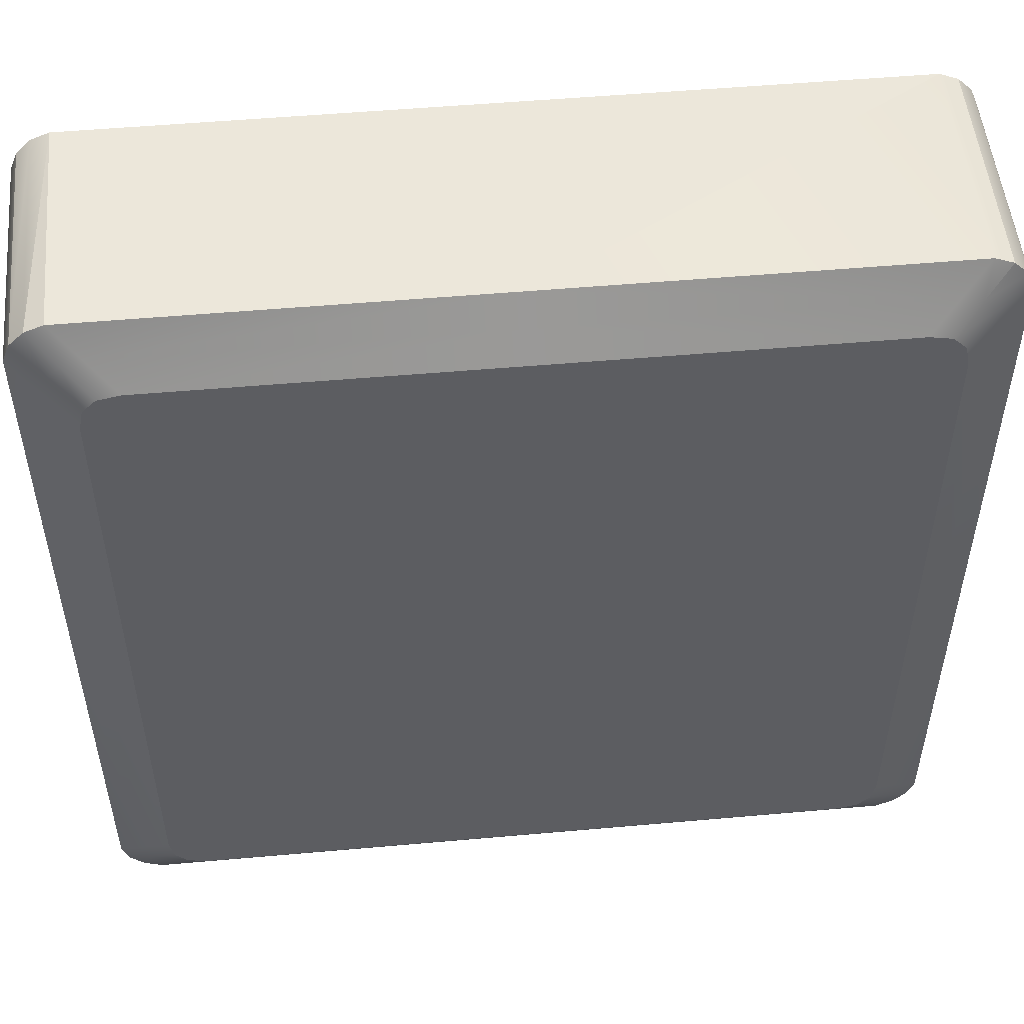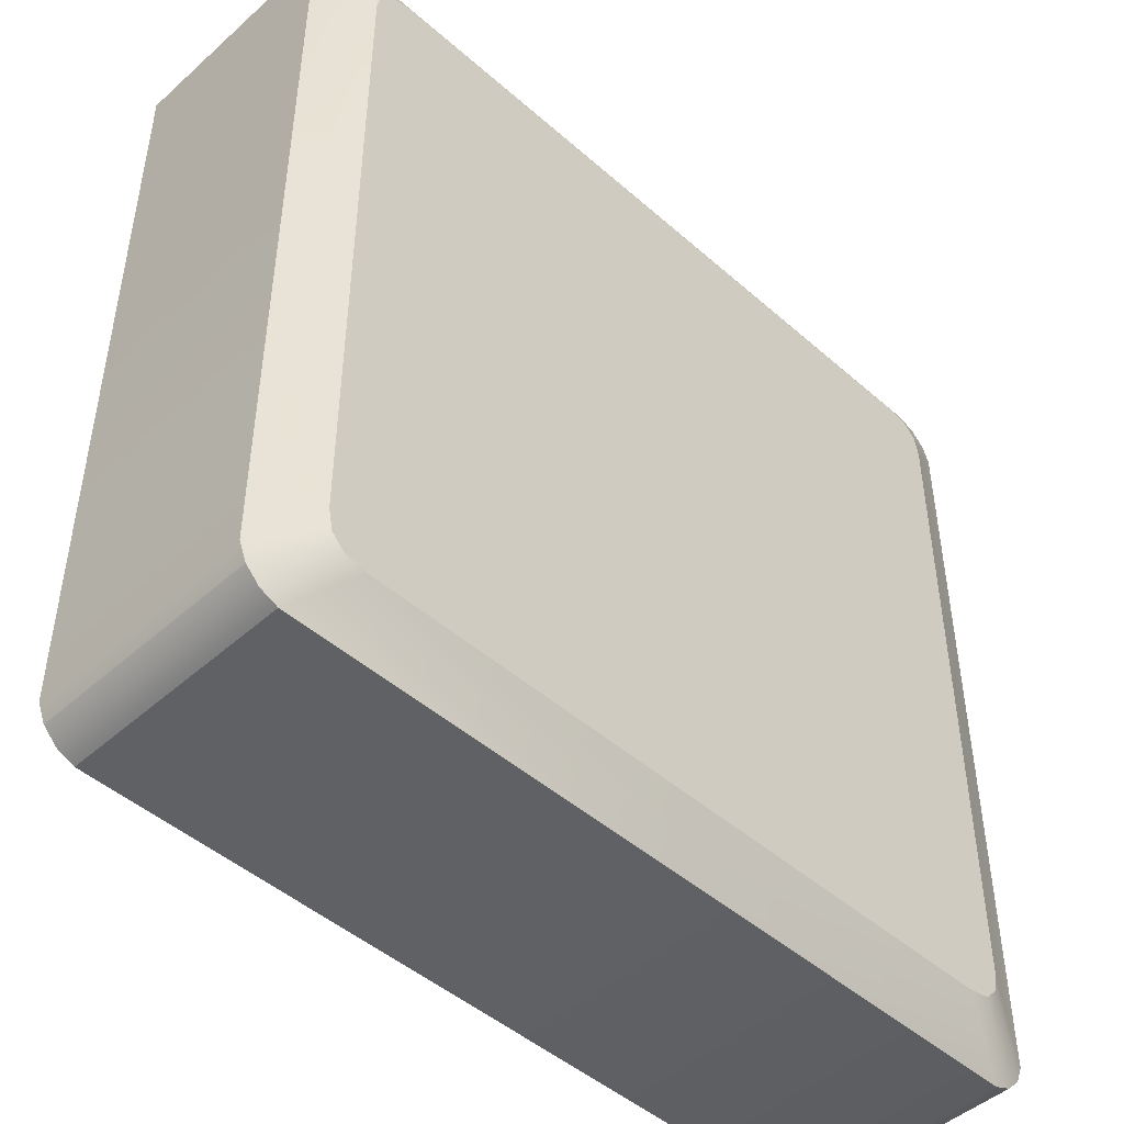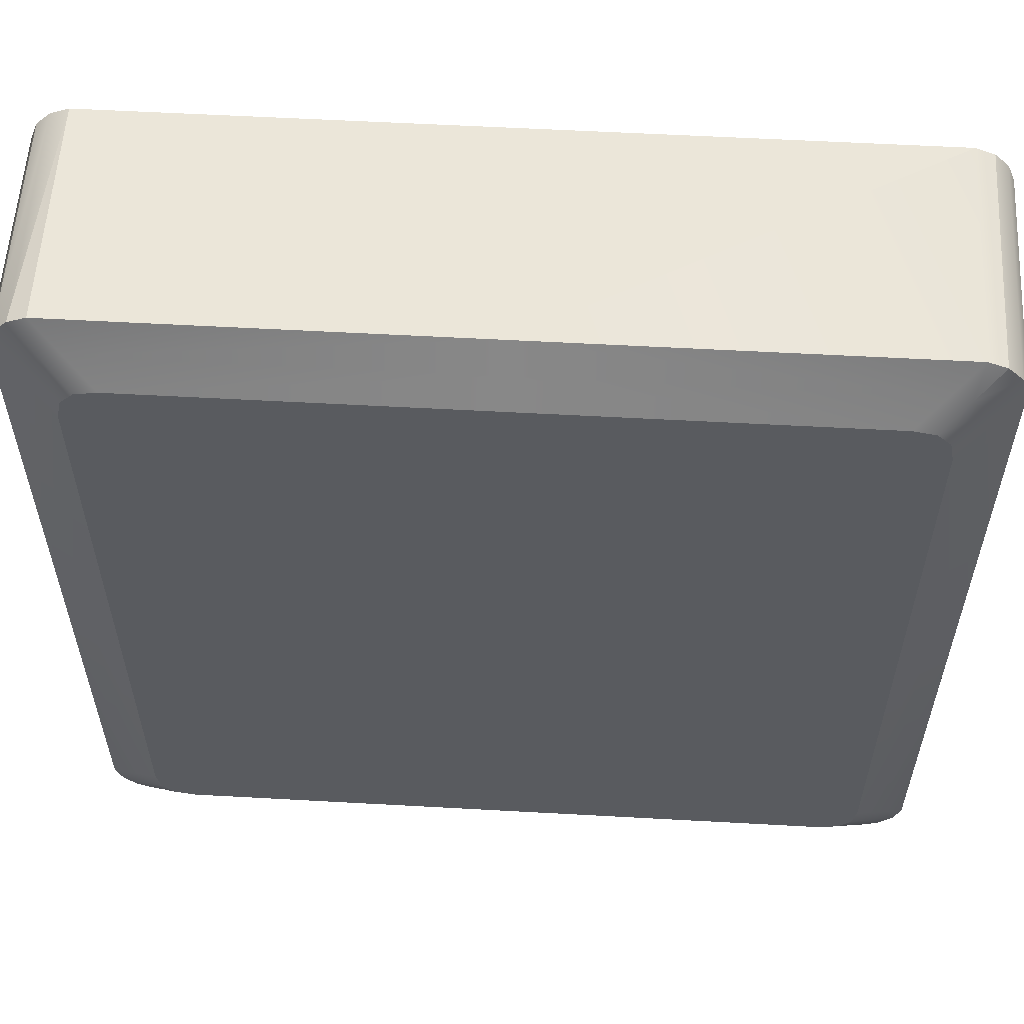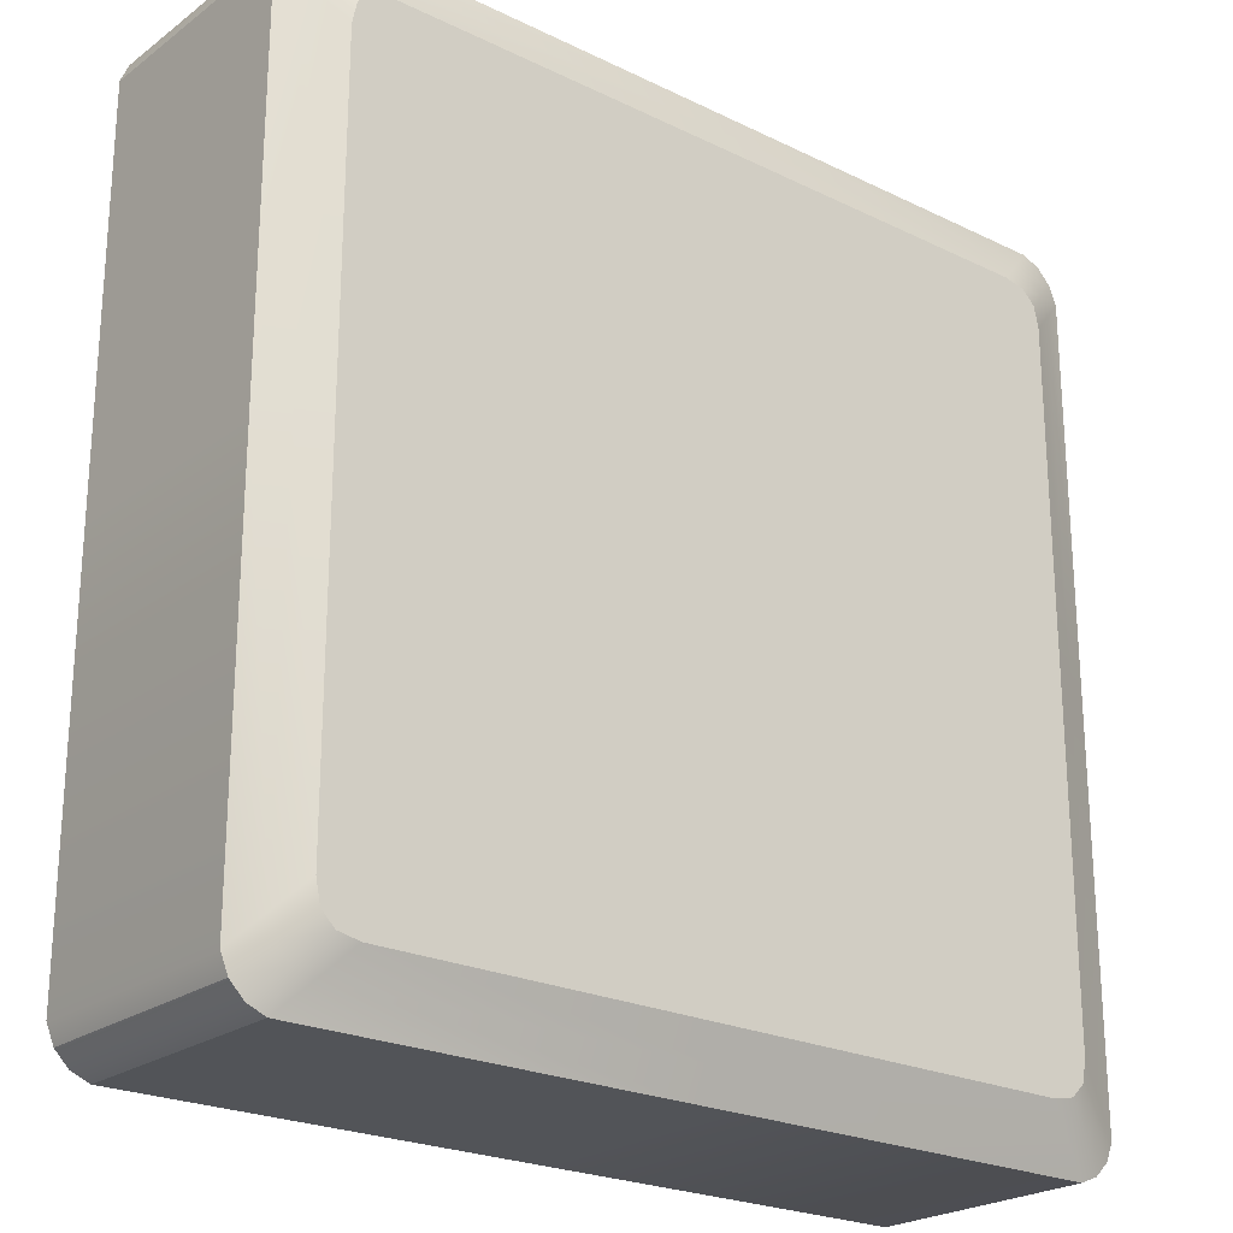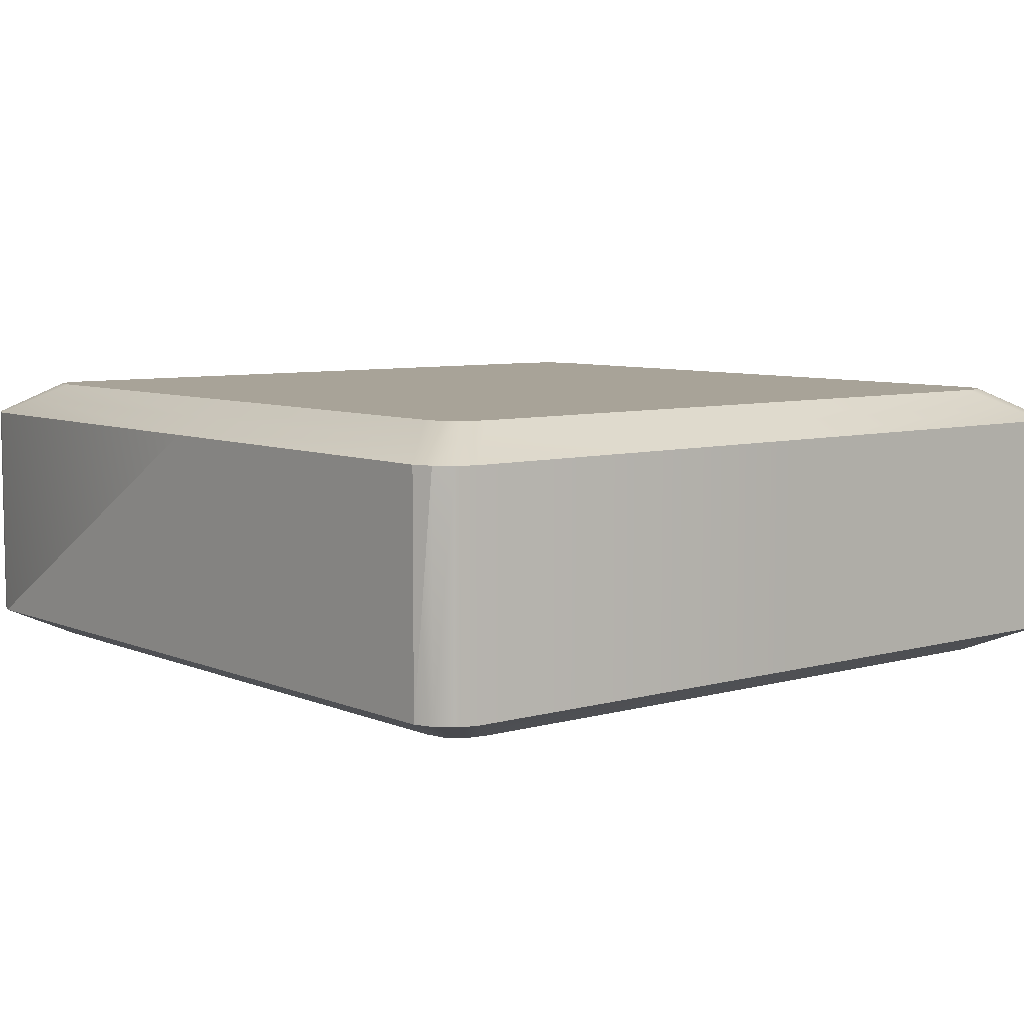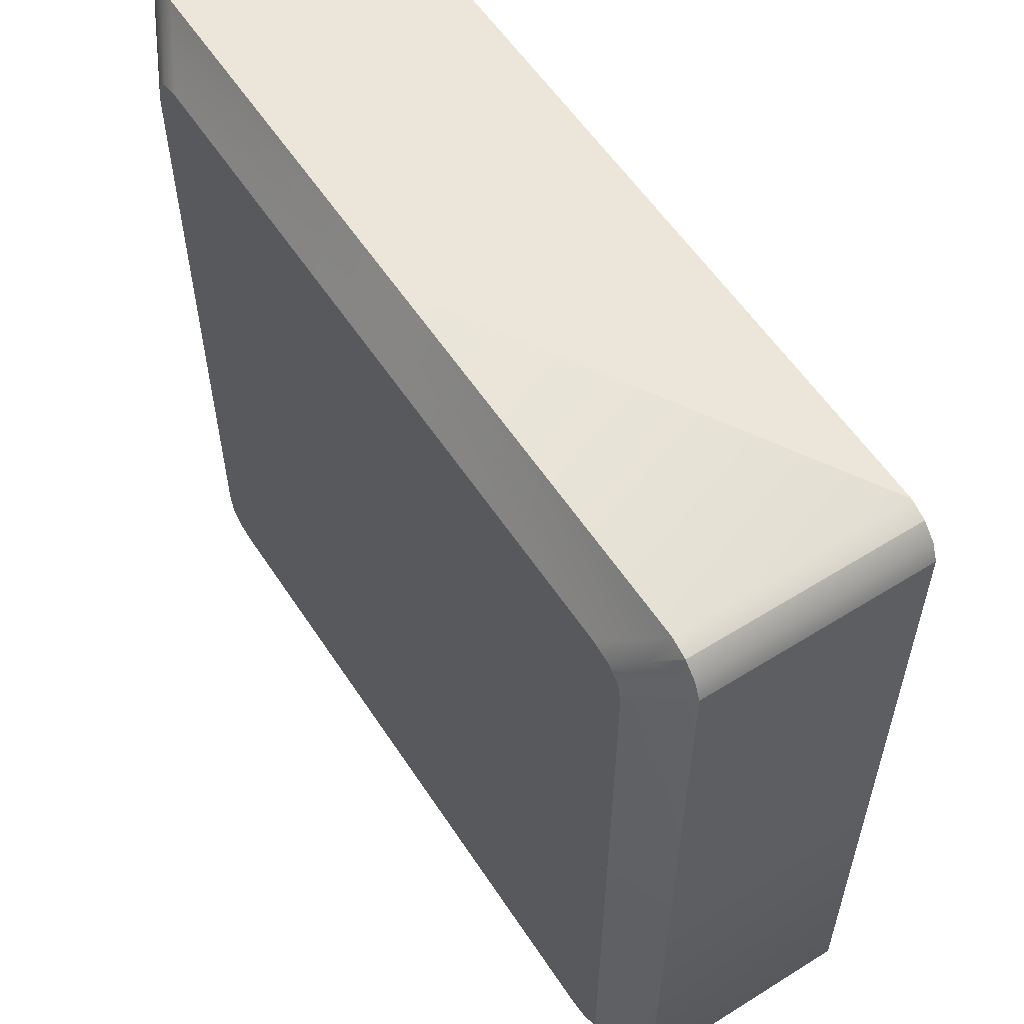
<metadata>
{"format":"obj","ext":"obj","renderer":"f3d","projection":"perspective","resolution":1024,"background":"white","views":[{"elev":51.7,"azim":174.5,"up":"+Z"},{"elev":-47.0,"azim":-44.8,"up":"+Z"},{"elev":57.3,"azim":-176.7,"up":"+Z"},{"elev":-23.2,"azim":-39.4,"up":"+Z"},{"elev":6.9,"azim":50.7,"up":"+Y"},{"elev":57.3,"azim":-123.0,"up":"+Z"}]}
</metadata>
<code>
v  0.36 -0.018 0.018
v  0.36 -0.018 -0.018
v  0.36 0.018 -0.018
v  0.36 0.018 0.018
v  0.18 0.18 0.18
v  0.18 0.18 -0.18
v  0.18 -0.18 0.18
v  0.18 -0.18 -0.18
v  0 -0 -0
g mis_obj_MoveFloor3_HD
f 1 2 3 4
f 5 4 3 6
f 7 1 4 5
f 2 8 6 3
f 1 7 8 2
f 9 7 5
f 9 5 6
f 9 6 8
f 9 8 7
v  0.36 -0.018 0.018
v  0.36 -0.018 -0.018
v  0.36 0.018 -0.018
v  0.36 0.018 0.018
v  0.18 0.18 0.18
v  0.18 0.18 -0.18
v  0.18 -0.18 0.18
v  0.18 -0.18 -0.18
v  0 -0 0
g glass
f 10 11 12 13
f 14 13 12 15
f 16 10 13 14
f 11 17 15 12
f 10 16 17 11
f 18 16 14
f 18 14 15
f 18 15 17
f 18 17 16
v  3600 -180 180
v  3600 -180 -180
v  3600 180 -180
v  3600 180 180
v  1800 1800 1800
v  1800 1800 -1800
v  1800 -1800 1800
v  1800 -1800 -1800
v  0 -0 0
g wave
f 19 20 21 22
f 23 22 21 24
f 25 19 22 23
f 20 26 24 21
f 19 25 26 20
f 27 25 23
f 27 23 24
f 27 24 26
f 27 26 25
v  53.13 -32.59 51.3
v  53.13 -4.096 51.3
v  51.39 -32.59 53.05
v  51.39 -4.096 53.05
v  49.13 -32.59 53.96
v  49.13 -4.096 53.96
v  -51.19 -4.096 53.07
v  -51.19 -32.59 53.07
v  -48.91 -4.096 53.99
v  -48.91 -32.59 53.99
v  0.1091 -4.096 53.97
v  0.1091 -32.59 53.97
v  51.38 -32.59 -53.05
v  51.38 -4.096 -53.05
v  53.14 -32.59 -51.31
v  53.14 -4.096 -51.31
v  54.06 -32.59 -49.04
v  54.06 -4.096 -49.04
v  54.04 -4.096 49.03
v  54.04 -32.59 49.03
v  54.05 -4.096 -0.0049
v  54.05 -32.59 -0.0049
v  -52.93 -32.59 -51.33
v  -52.93 -4.096 -51.33
v  -51.2 -32.59 -53.08
v  -51.2 -4.096 -53.08
v  -48.95 -32.59 -54
v  -48.95 -4.096 -54
v  49.13 -4.096 -53.98
v  49.13 -32.59 -53.98
v  0.0932 -4.096 -53.99
v  0.0932 -32.59 -53.99
v  -52.93 -32.59 51.33
v  -52.93 -4.096 51.33
v  -53.86 -32.59 49.07
v  -53.86 -4.096 49.07
v  -53.86 -4.096 -49.06
v  -53.86 -32.59 -49.06
v  -53.86 -4.096 0.0056
v  -53.86 -32.59 0.0056
v  -46.99 -0.0233 42.14
v  0.0239 -0.0233 -0.0007
v  -46.99 -0.0233 -0.0007
v  -46.99 -0.0233 -42.14
v  -46.45 -0.0233 -44.85
v  -44.82 -0.0233 -46.48
v  -42.11 -0.0233 -47.02
v  0.0239 -0.0233 -47.02
v  42.16 -0.0233 -47.02
v  44.87 -0.0233 -46.48
v  46.5 -0.0233 -44.85
v  47.04 -0.0233 -42.14
v  47.04 -0.0233 -0.0007
v  47.04 -0.0233 42.14
v  46.5 -0.0233 44.85
v  44.87 -0.0233 46.47
v  42.16 -0.0233 47.02
v  0.0239 -0.0233 47.02
v  -42.11 -0.0233 47.02
v  -44.82 -0.0233 46.47
v  -46.45 -0.0233 44.85
v  -46.99 -35.9 -0.0007
v  0.0239 -35.9 -0.0007
v  -46.99 -35.9 42.14
v  -46.45 -35.9 44.85
v  -44.82 -35.9 46.47
v  -42.11 -35.9 47.02
v  0.0239 -35.9 47.02
v  42.16 -35.9 47.02
v  44.87 -35.9 46.47
v  46.5 -35.9 44.85
v  47.04 -35.9 42.14
v  47.04 -35.9 -0.0007
v  47.04 -35.9 -42.14
v  46.5 -35.9 -44.85
v  44.87 -35.9 -46.48
v  42.16 -35.9 -47.02
v  0.0239 -35.9 -47.02
v  -42.11 -35.9 -47.02
v  -44.82 -35.9 -46.48
v  -46.45 -35.9 -44.85
v  -46.99 -35.9 -42.14
v  -50.43 -2.06 0.0025
v  -50.43 -2.06 45.6
v  -49.69 -2.06 48.09
v  -48.01 -2.06 49.77
v  -45.51 -2.06 50.5
v  0.0665 -2.06 50.5
v  45.65 -2.06 50.49
v  48.13 -2.06 49.76
v  49.81 -2.06 48.08
v  50.54 -2.06 45.58
v  50.55 -2.06 -0.0028
v  50.55 -2.06 -45.59
v  49.82 -2.06 -48.08
v  48.13 -2.06 -49.76
v  45.65 -2.06 -50.5
v  0.0586 -2.06 -50.5
v  -45.53 -2.06 -50.51
v  -48.01 -2.06 -49.78
v  -49.69 -2.06 -48.09
v  -50.42 -2.06 -45.6
v  -50.43 -34.25 0.0025
v  -50.42 -34.25 -45.6
v  -49.69 -34.25 -48.09
v  -48.01 -34.25 -49.78
v  -45.53 -34.25 -50.51
v  0.0586 -34.25 -50.5
v  45.65 -34.25 -50.5
v  48.13 -34.25 -49.76
v  49.82 -34.25 -48.08
v  50.55 -34.25 -45.59
v  50.55 -34.25 -0.0028
v  50.54 -34.25 45.58
v  49.81 -34.25 48.08
v  48.13 -34.25 49.76
v  45.65 -34.25 50.49
v  0.0665 -34.25 50.5
v  -45.51 -34.25 50.5
v  -48.01 -34.25 49.77
v  -49.69 -34.25 48.09
v  -50.43 -34.25 45.6
g mis_obj_MoveFloor_body
f 28 29 30
f 29 31 30
f 30 31 32
f 31 33 32
f 34 35 36
f 35 37 36
f 36 37 38
f 37 39 38
f 39 32 38
f 38 32 33
f 40 41 42
f 41 43 42
f 42 43 44
f 43 45 44
f 29 28 46
f 28 47 46
f 46 47 48
f 47 49 48
f 49 44 48
f 48 44 45
f 50 51 52
f 51 53 52
f 52 53 54
f 53 55 54
f 41 40 56
f 40 57 56
f 56 57 58
f 57 59 58
f 59 54 58
f 58 54 55
f 35 34 60
f 34 61 60
f 60 61 62
f 61 63 62
f 51 50 64
f 50 65 64
f 64 65 66
f 65 67 66
f 67 62 66
f 66 62 63
f 68 69 70
f 70 69 71
f 71 69 72
f 72 69 73
f 73 69 74
f 74 69 75
f 75 69 76
f 76 69 77
f 77 69 78
f 78 69 79
f 79 69 80
f 80 69 81
f 81 69 82
f 82 69 83
f 83 69 84
f 84 69 85
f 85 69 86
f 86 69 87
f 87 69 88
f 69 68 88
f 89 90 91
f 91 90 92
f 92 90 93
f 93 90 94
f 94 90 95
f 95 90 96
f 96 90 97
f 97 90 98
f 98 90 99
f 99 90 100
f 100 90 101
f 101 90 102
f 102 90 103
f 103 90 104
f 104 90 105
f 105 90 106
f 106 90 107
f 107 90 108
f 108 90 109
f 90 89 109
f 71 110 70
f 70 110 68
f 110 111 68
f 68 111 88
f 111 112 88
f 88 112 87
f 112 113 87
f 113 114 87
f 87 114 86
f 114 115 86
f 86 115 85
f 85 115 84
f 115 116 84
f 84 116 83
f 116 117 83
f 83 117 82
f 117 118 82
f 118 119 82
f 82 119 81
f 119 120 81
f 81 120 80
f 80 120 79
f 120 121 79
f 79 121 78
f 121 122 78
f 78 122 77
f 122 123 77
f 123 124 77
f 77 124 76
f 124 125 76
f 76 125 75
f 75 125 74
f 125 126 74
f 74 126 73
f 126 127 73
f 127 128 73
f 73 128 72
f 128 129 72
f 72 129 71
f 71 129 110
f 129 66 110
f 110 66 111
f 66 63 111
f 111 63 112
f 63 61 112
f 112 61 113
f 61 34 113
f 34 36 113
f 113 36 114
f 36 38 114
f 114 38 115
f 115 38 116
f 38 33 116
f 116 33 117
f 33 31 117
f 117 31 118
f 31 29 118
f 29 46 118
f 118 46 119
f 46 48 119
f 119 48 120
f 120 48 121
f 48 45 121
f 121 45 122
f 45 43 122
f 43 41 122
f 122 41 123
f 41 56 123
f 123 56 124
f 56 58 124
f 124 58 125
f 125 58 126
f 58 55 126
f 126 55 127
f 55 53 127
f 53 51 127
f 127 51 128
f 51 64 128
f 128 64 129
f 64 66 129
f 91 130 89
f 89 130 109
f 130 131 109
f 109 131 108
f 131 132 108
f 108 132 107
f 132 133 107
f 133 134 107
f 107 134 106
f 134 135 106
f 106 135 105
f 105 135 104
f 135 136 104
f 104 136 103
f 136 137 103
f 103 137 102
f 137 138 102
f 138 139 102
f 102 139 101
f 139 140 101
f 101 140 100
f 100 140 99
f 140 141 99
f 99 141 98
f 141 142 98
f 98 142 97
f 142 143 97
f 143 144 97
f 97 144 96
f 144 145 96
f 96 145 95
f 95 145 94
f 145 146 94
f 94 146 93
f 146 147 93
f 147 148 93
f 93 148 92
f 148 149 92
f 92 149 91
f 91 149 130
f 149 67 130
f 130 67 131
f 67 65 131
f 131 65 132
f 65 50 132
f 132 50 133
f 50 52 133
f 52 54 133
f 133 54 134
f 54 59 134
f 134 59 135
f 135 59 136
f 59 57 136
f 136 57 137
f 57 40 137
f 137 40 138
f 40 42 138
f 42 44 138
f 138 44 139
f 44 49 139
f 139 49 140
f 140 49 141
f 49 47 141
f 141 47 142
f 47 28 142
f 142 28 143
f 28 30 143
f 30 32 143
f 143 32 144
f 32 39 144
f 144 39 145
f 145 39 146
f 39 37 146
f 146 37 147
f 37 35 147
f 35 60 147
f 147 60 148
f 60 62 148
f 148 62 149
f 62 67 149
v  -0.0053 -0 0.0053
v  -0.0043 -0 0.0053
v  -0.0053 0.001 0.0053
v  -0.0043 0.001 0.0053
v  -0.0032 -0 0.0053
v  -0.0032 0.001 0.0053
v  -0.0021 -0 0.0053
v  -0.0021 0.001 0.0053
v  -0.0011 -0 0.0053
v  -0.0011 0.001 0.0053
v  -0 -0 0.0053
v  -0 0.001 0.0053
v  0.0011 -0 0.0053
v  0.0011 0.001 0.0053
v  0.0021 -0 0.0053
v  0.0021 0.001 0.0053
v  0.0032 -0 0.0053
v  0.0032 0.001 0.0053
v  0.0043 -0 0.0053
v  0.0043 0.001 0.0053
v  0.0053 -0 0.0053
v  0.0053 0.001 0.0053
v  0.0053 -0 0.0043
v  0.0053 0.001 0.0043
v  0.0053 -0 0.0032
v  0.0053 0.001 0.0032
v  0.0053 -0 0.0021
v  0.0053 0.001 0.0021
v  0.0053 -0 0.0011
v  0.0053 0.001 0.0011
v  0.0053 -0 0
v  0.0053 0.001 0
v  0.0053 -0 -0.0011
v  0.0053 0.001 -0.0011
v  0.0053 -0 -0.0021
v  0.0053 0.001 -0.0021
v  0.0053 -0 -0.0032
v  0.0053 0.001 -0.0032
v  0.0053 -0 -0.0042
v  0.0053 0.001 -0.0042
v  0.0053 -0 -0.0053
v  0.0053 0.001 -0.0053
v  0.0043 -0 -0.0053
v  0.0043 0.001 -0.0053
v  0.0032 -0 -0.0053
v  0.0032 0.001 -0.0053
v  0.0021 -0 -0.0053
v  0.0021 0.001 -0.0053
v  0.0011 -0 -0.0053
v  0.0011 0.001 -0.0053
v  -0 -0 -0.0053
v  -0 0.001 -0.0053
v  -0.0011 -0 -0.0053
v  -0.0011 0.001 -0.0053
v  -0.0021 -0 -0.0053
v  -0.0021 0.001 -0.0053
v  -0.0032 -0 -0.0053
v  -0.0032 0.001 -0.0053
v  -0.0043 -0 -0.0053
v  -0.0043 0.001 -0.0053
v  -0.0053 -0 -0.0053
v  -0.0053 0.001 -0.0053
v  -0.0053 -0 -0.0042
v  -0.0053 0.001 -0.0042
v  -0.0053 -0 -0.0032
v  -0.0053 0.001 -0.0032
v  -0.0053 -0 -0.0021
v  -0.0053 0.001 -0.0021
v  -0.0053 -0 -0.0011
v  -0.0053 0.001 -0.0011
v  -0.0053 -0 0
v  -0.0053 0.001 0
v  -0.0053 -0 0.0011
v  -0.0053 0.001 0.0011
v  -0.0053 -0 0.0021
v  -0.0053 0.001 0.0021
v  -0.0053 -0 0.0032
v  -0.0053 0.001 0.0032
v  -0.0053 -0 0.0043
v  -0.0053 0.001 0.0043
g mis_obj_MoveFloor_wave
f 150 151 152
f 152 151 153
f 151 154 153
f 153 154 155
f 154 156 155
f 155 156 157
f 156 158 157
f 157 158 159
f 158 160 159
f 159 160 161
f 160 162 161
f 161 162 163
f 162 164 163
f 163 164 165
f 164 166 165
f 165 166 167
f 166 168 167
f 167 168 169
f 168 170 169
f 169 170 171
f 170 172 171
f 171 172 173
f 172 174 173
f 173 174 175
f 174 176 175
f 175 176 177
f 176 178 177
f 177 178 179
f 178 180 179
f 179 180 181
f 180 182 181
f 181 182 183
f 182 184 183
f 183 184 185
f 184 186 185
f 185 186 187
f 186 188 187
f 187 188 189
f 188 190 189
f 189 190 191
f 190 192 191
f 191 192 193
f 192 194 193
f 193 194 195
f 194 196 195
f 195 196 197
f 196 198 197
f 197 198 199
f 198 200 199
f 199 200 201
f 200 202 201
f 201 202 203
f 202 204 203
f 203 204 205
f 204 206 205
f 205 206 207
f 206 208 207
f 207 208 209
f 208 210 209
f 209 210 211
f 210 212 211
f 211 212 213
f 212 214 213
f 213 214 215
f 214 216 215
f 215 216 217
f 216 218 217
f 217 218 219
f 218 220 219
f 219 220 221
f 220 222 221
f 221 222 223
f 222 224 223
f 223 224 225
f 224 226 225
f 225 226 227
f 226 228 227
f 227 228 229
f 228 150 229
f 229 150 152

</code>
